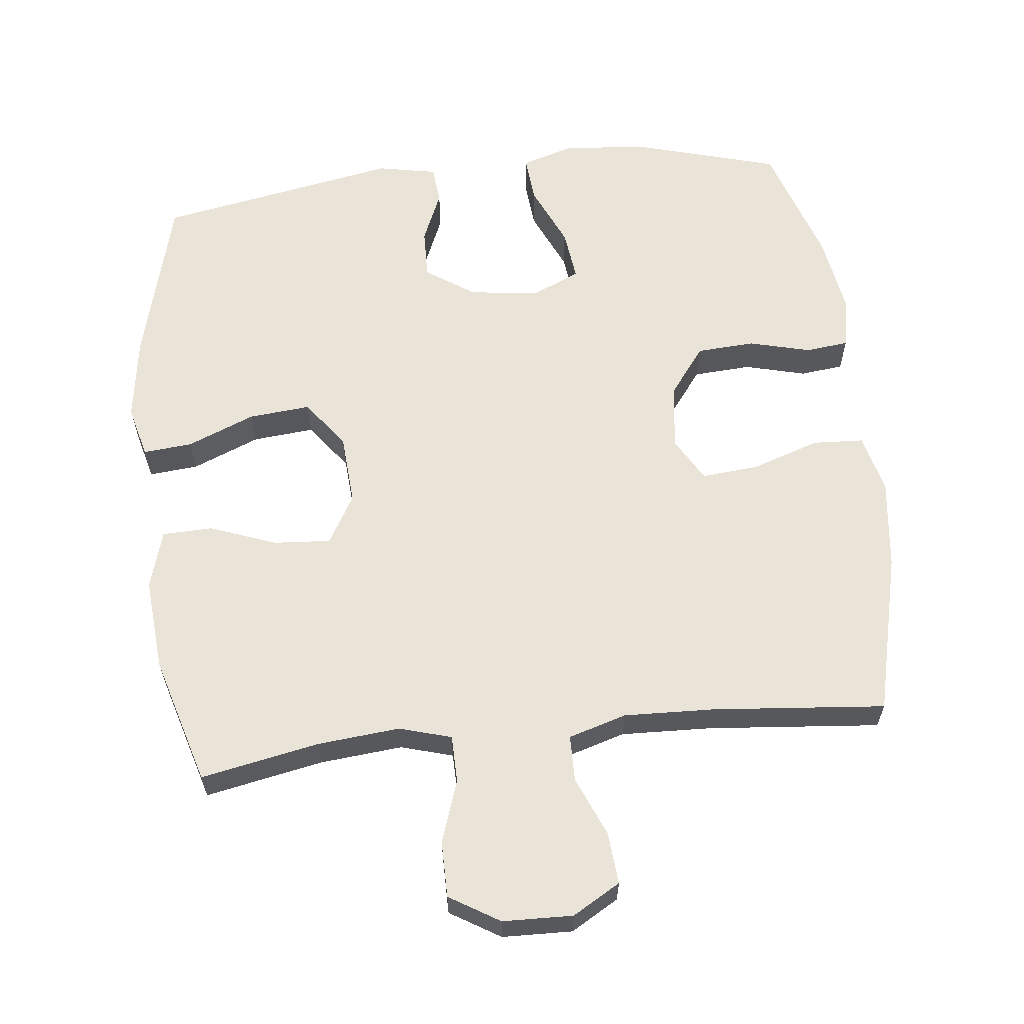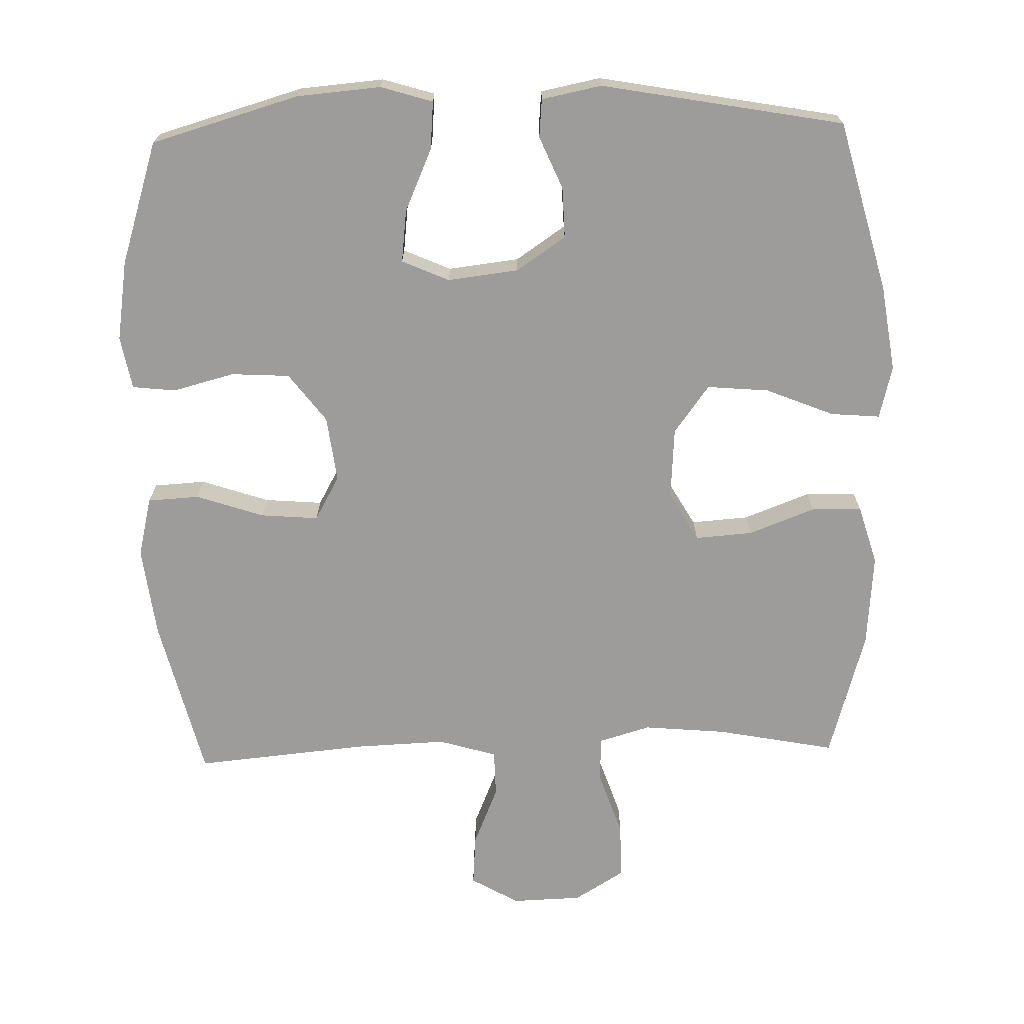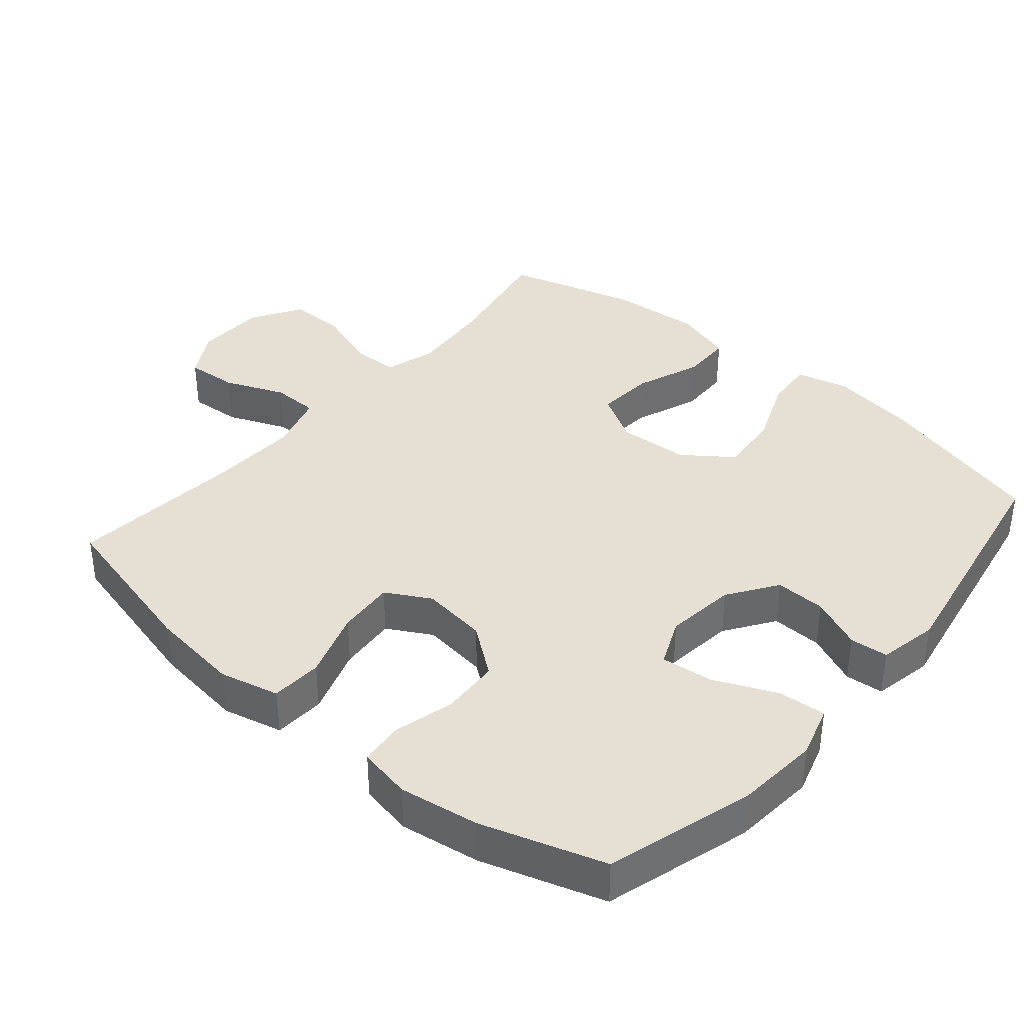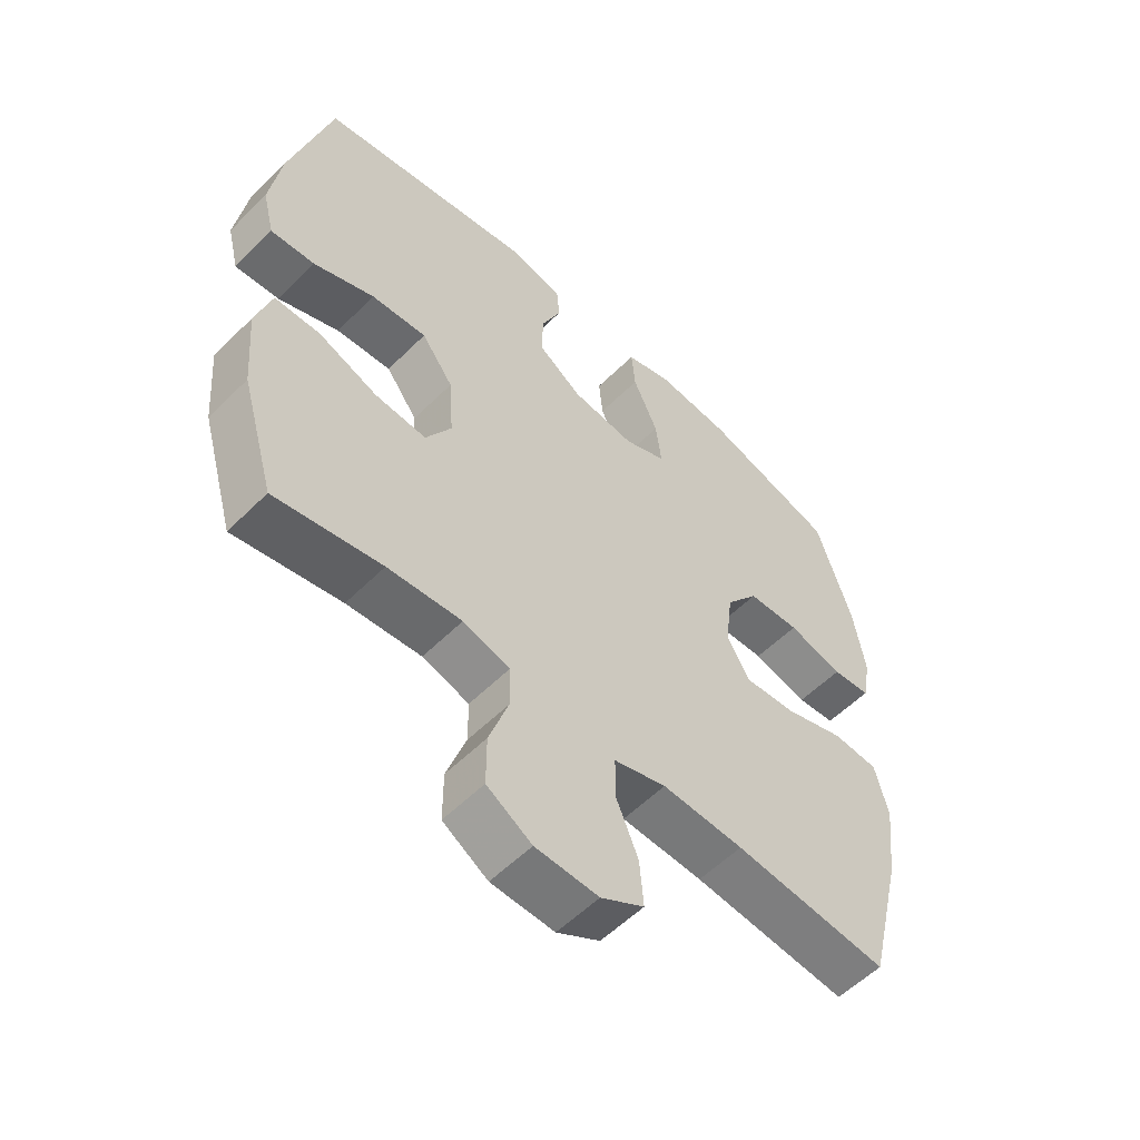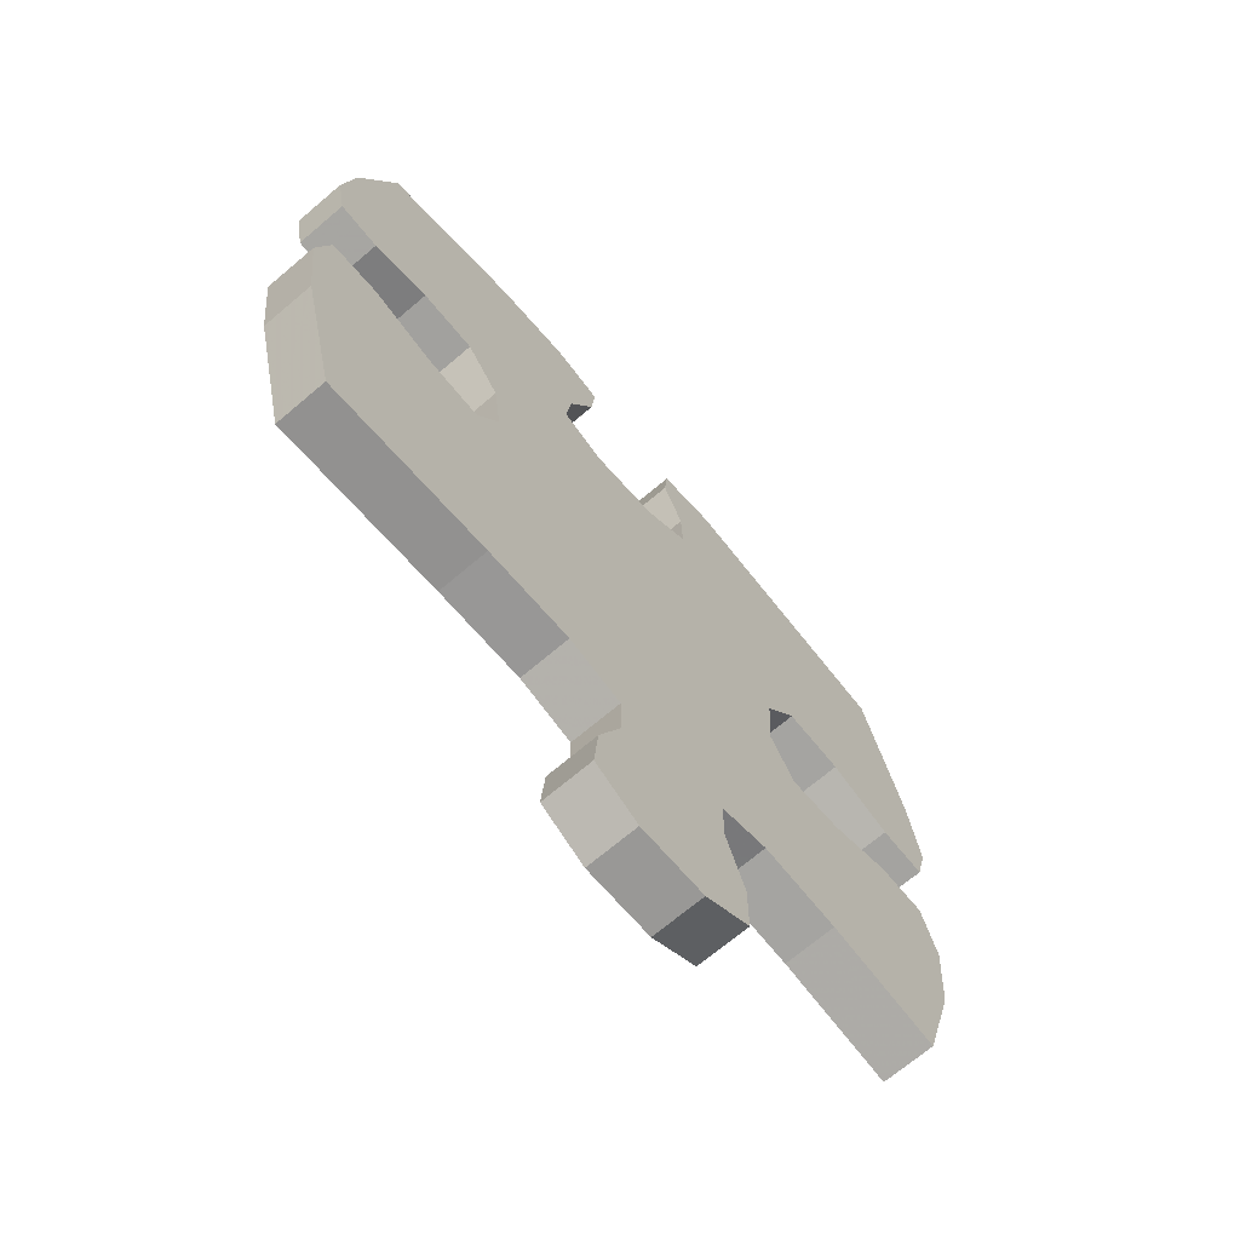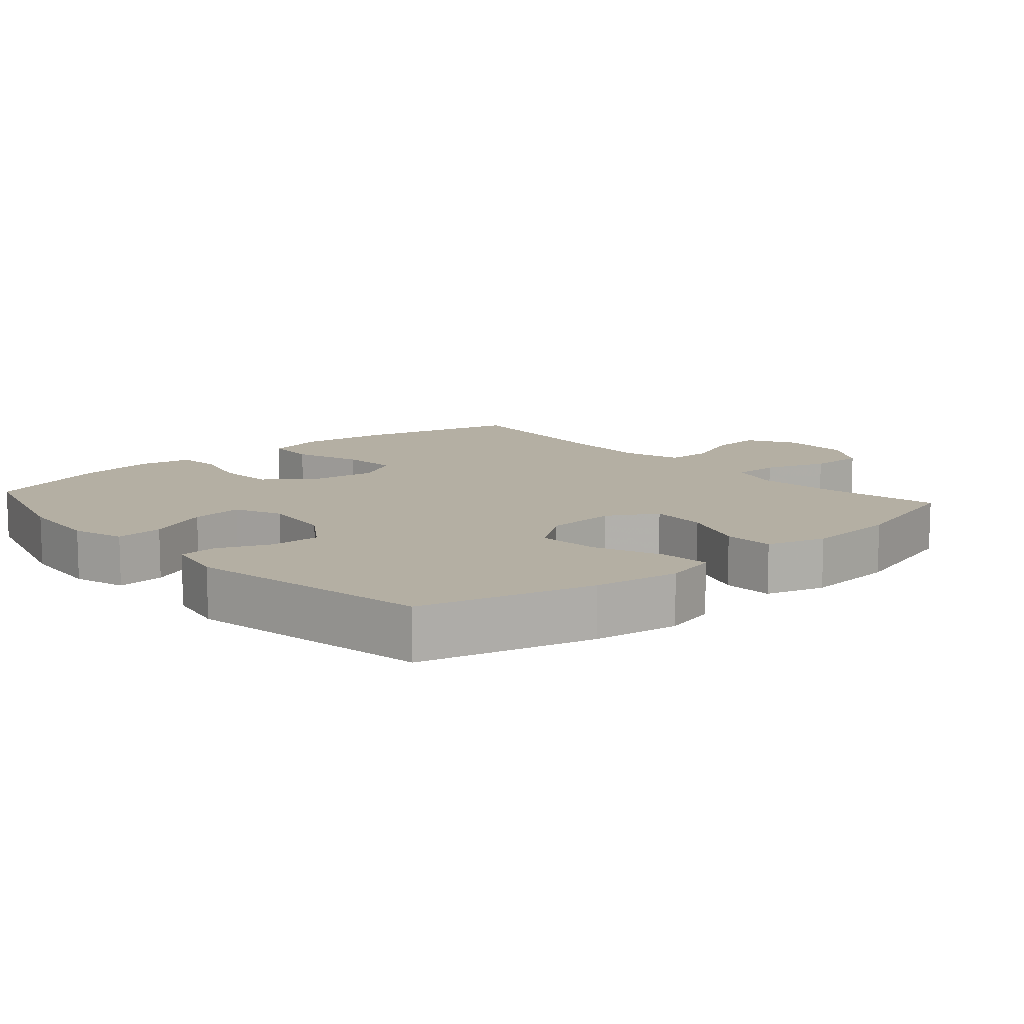
<metadata>
{"format":"obj","ext":"obj","renderer":"f3d","projection":"perspective","resolution":1024,"background":"white","views":[{"elev":61.2,"azim":173.6,"up":"+Y"},{"elev":-70.0,"azim":1.6,"up":"+Y"},{"elev":38.0,"azim":-49.4,"up":"+Y"},{"elev":-56.3,"azim":135.9,"up":"+Z"},{"elev":-69.8,"azim":-49.7,"up":"+Z"},{"elev":11.2,"azim":48.7,"up":"+Y"}]}
</metadata>
<code>
v 0.5 0.07 0.5
v 0.565 0.07 0.253
v 0.583 0.07 0.13
v 0.564 0.07 0.054
v 0.493 0.07 0.06
v 0.395 0.07 0.1
v 0.306 0.07 0.108
v 0.255 0.07 0.039
v 0.248 0.07 -0.064
v 0.289 0.07 -0.135
v 0.372 0.07 -0.129
v 0.467 0.07 -0.093
v 0.54 0.07 -0.095
v 0.565 0.07 -0.18
v 0.554 0.07 -0.314
v 0.5 0.07 -0.5
v 0.329 0.07 -0.467
v 0.21 0.07 -0.456
v 0.135 0.07 -0.478
v 0.134 0.07 -0.546
v 0.165 0.07 -0.637
v 0.165 0.07 -0.718
v 0.093 0.07 -0.762
v -0.008 0.07 -0.765
v -0.077 0.07 -0.725
v -0.071 0.07 -0.65
v -0.035 0.07 -0.564
v -0.036 0.07 -0.497
v -0.12 0.07 -0.472
v -0.251 0.07 -0.477
v -0.5 0.07 -0.5
v -0.557 0.07 -0.267
v -0.573 0.07 -0.136
v -0.552 0.07 -0.05
v -0.478 0.07 -0.046
v -0.38 0.07 -0.079
v -0.297 0.07 -0.086
v -0.261 0.07 -0.022
v -0.273 0.07 0.073
v -0.326 0.07 0.143
v -0.41 0.07 0.148
v -0.499 0.07 0.125
v -0.561 0.07 0.132
v -0.575 0.07 0.208
v -0.557 0.07 0.323
v -0.5 0.07 0.5
v -0.288 0.07 0.561
v -0.167 0.07 0.571
v -0.092 0.07 0.548
v -0.098 0.07 0.479
v -0.138 0.07 0.389
v -0.147 0.07 0.314
v -0.079 0.07 0.284
v 0.023 0.07 0.296
v 0.094 0.07 0.344
v 0.092 0.07 0.417
v 0.06 0.07 0.492
v 0.065 0.07 0.547
v 0.151 0.07 0.564
v 0.5 0 0.5
v 0.565 0 0.253
v 0.583 0 0.13
v 0.564 0 0.054
v 0.493 0 0.06
v 0.395 0 0.1
v 0.306 0 0.108
v 0.255 0 0.039
v 0.248 0 -0.064
v 0.289 0 -0.135
v 0.372 0 -0.129
v 0.467 0 -0.093
v 0.54 0 -0.095
v 0.565 0 -0.18
v 0.554 0 -0.314
v 0.5 0 -0.5
v 0.329 0 -0.467
v 0.21 0 -0.456
v 0.135 0 -0.478
v 0.134 0 -0.546
v 0.165 0 -0.637
v 0.165 0 -0.718
v 0.093 0 -0.762
v -0.008 0 -0.765
v -0.077 0 -0.725
v -0.071 0 -0.65
v -0.035 0 -0.564
v -0.036 0 -0.497
v -0.12 0 -0.472
v -0.251 0 -0.477
v -0.5 0 -0.5
v -0.557 0 -0.267
v -0.573 0 -0.136
v -0.552 0 -0.05
v -0.478 0 -0.046
v -0.38 0 -0.079
v -0.297 0 -0.086
v -0.261 0 -0.022
v -0.273 0 0.073
v -0.326 0 0.143
v -0.41 0 0.148
v -0.499 0 0.125
v -0.561 0 0.132
v -0.575 0 0.208
v -0.557 0 0.323
v -0.5 0 0.5
v -0.288 0 0.561
v -0.167 0 0.571
v -0.092 0 0.548
v -0.098 0 0.479
v -0.138 0 0.389
v -0.147 0 0.314
v -0.079 0 0.284
v 0.023 0 0.296
v 0.094 0 0.344
v 0.092 0 0.417
v 0.06 0 0.492
v 0.065 0 0.547
v 0.151 0 0.564
f 56 57 58 59
f 55 56 59 1
f 54 55 1 2
f 53 54 2 3
f 48 49 50 51
f 48 51 52
f 47 48 52
f 46 47 52
f 45 46 52
f 44 45 52 53
f 41 42 43 44
f 40 41 44 53
f 33 34 35 36
f 33 36 37
f 30 31 32 33
f 29 30 33 37
f 28 29 37 38
f 24 25 26 27
f 24 27 28
f 23 24 28
f 20 21 22 23
f 19 20 23 28
f 18 19 28 38
f 14 15 16 17
f 11 12 13 14
f 10 11 14 17
f 9 10 17 18
f 3 4 5 6
f 3 6 7
f 39 40 53 3
f 8 9 18 38
f 7 8 38 39
f 3 7 39
f 118 117 116 115
f 60 118 115 114
f 61 60 114 113
f 62 61 113 112
f 110 109 108 107
f 111 110 107
f 111 107 106
f 111 106 105
f 111 105 104
f 112 111 104 103
f 103 102 101 100
f 112 103 100 99
f 95 94 93 92
f 96 95 92
f 92 91 90 89
f 96 92 89 88
f 97 96 88 87
f 86 85 84 83
f 87 86 83
f 87 83 82
f 82 81 80 79
f 87 82 79 78
f 97 87 78 77
f 76 75 74 73
f 73 72 71 70
f 76 73 70 69
f 77 76 69 68
f 65 64 63 62
f 66 65 62
f 62 112 99 98
f 97 77 68 67
f 98 97 67 66
f 98 66 62
f 1 60 61 2
f 2 61 62 3
f 3 62 63 4
f 4 63 64 5
f 5 64 65 6
f 6 65 66 7
f 7 66 67 8
f 8 67 68 9
f 9 68 69 10
f 10 69 70 11
f 11 70 71 12
f 12 71 72 13
f 13 72 73 14
f 14 73 74 15
f 15 74 75 16
f 16 75 76 17
f 17 76 77 18
f 18 77 78 19
f 19 78 79 20
f 20 79 80 21
f 21 80 81 22
f 22 81 82 23
f 23 82 83 24
f 24 83 84 25
f 25 84 85 26
f 26 85 86 27
f 27 86 87 28
f 28 87 88 29
f 29 88 89 30
f 30 89 90 31
f 31 90 91 32
f 32 91 92 33
f 33 92 93 34
f 34 93 94 35
f 35 94 95 36
f 36 95 96 37
f 37 96 97 38
f 38 97 98 39
f 39 98 99 40
f 40 99 100 41
f 41 100 101 42
f 42 101 102 43
f 43 102 103 44
f 44 103 104 45
f 45 104 105 46
f 46 105 106 47
f 47 106 107 48
f 48 107 108 49
f 49 108 109 50
f 50 109 110 51
f 51 110 111 52
f 52 111 112 53
f 53 112 113 54
f 54 113 114 55
f 55 114 115 56
f 56 115 116 57
f 57 116 117 58
f 58 117 118 59
f 59 118 60 1

</code>
